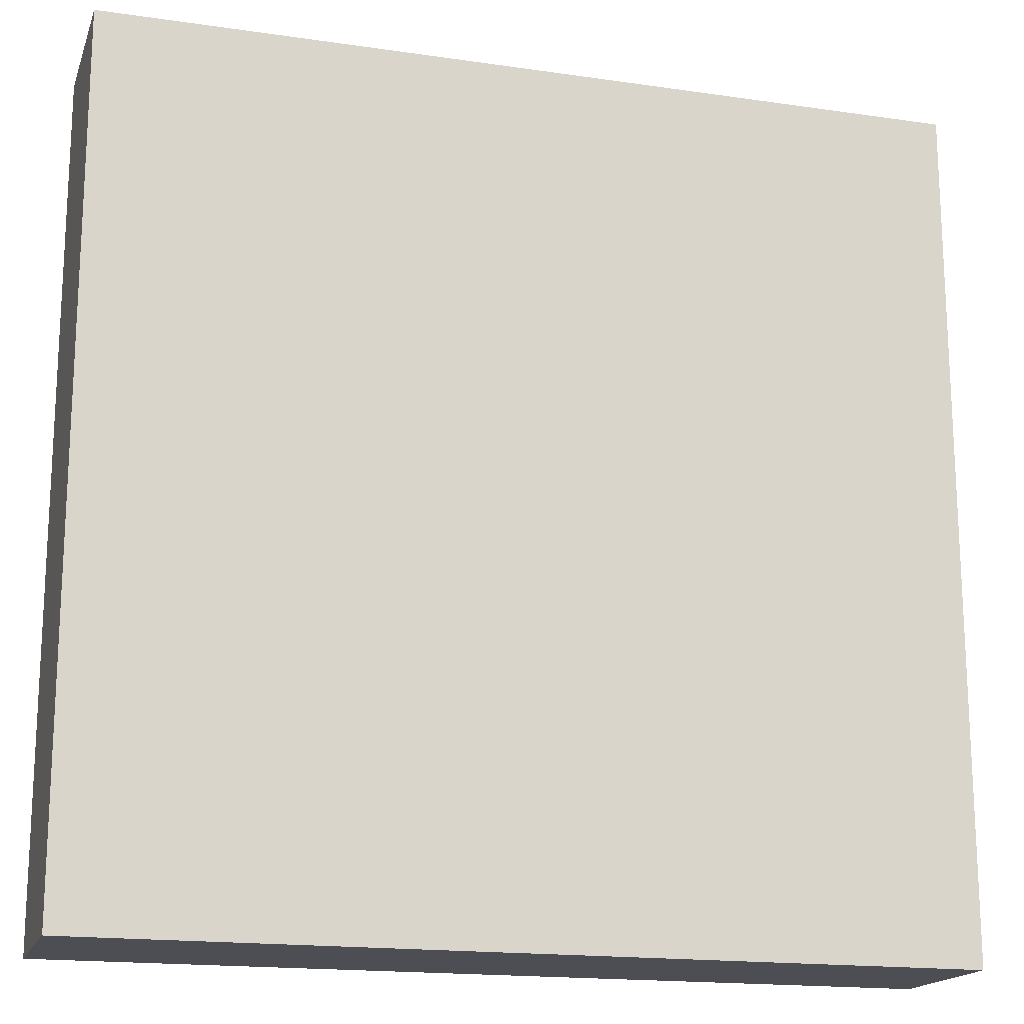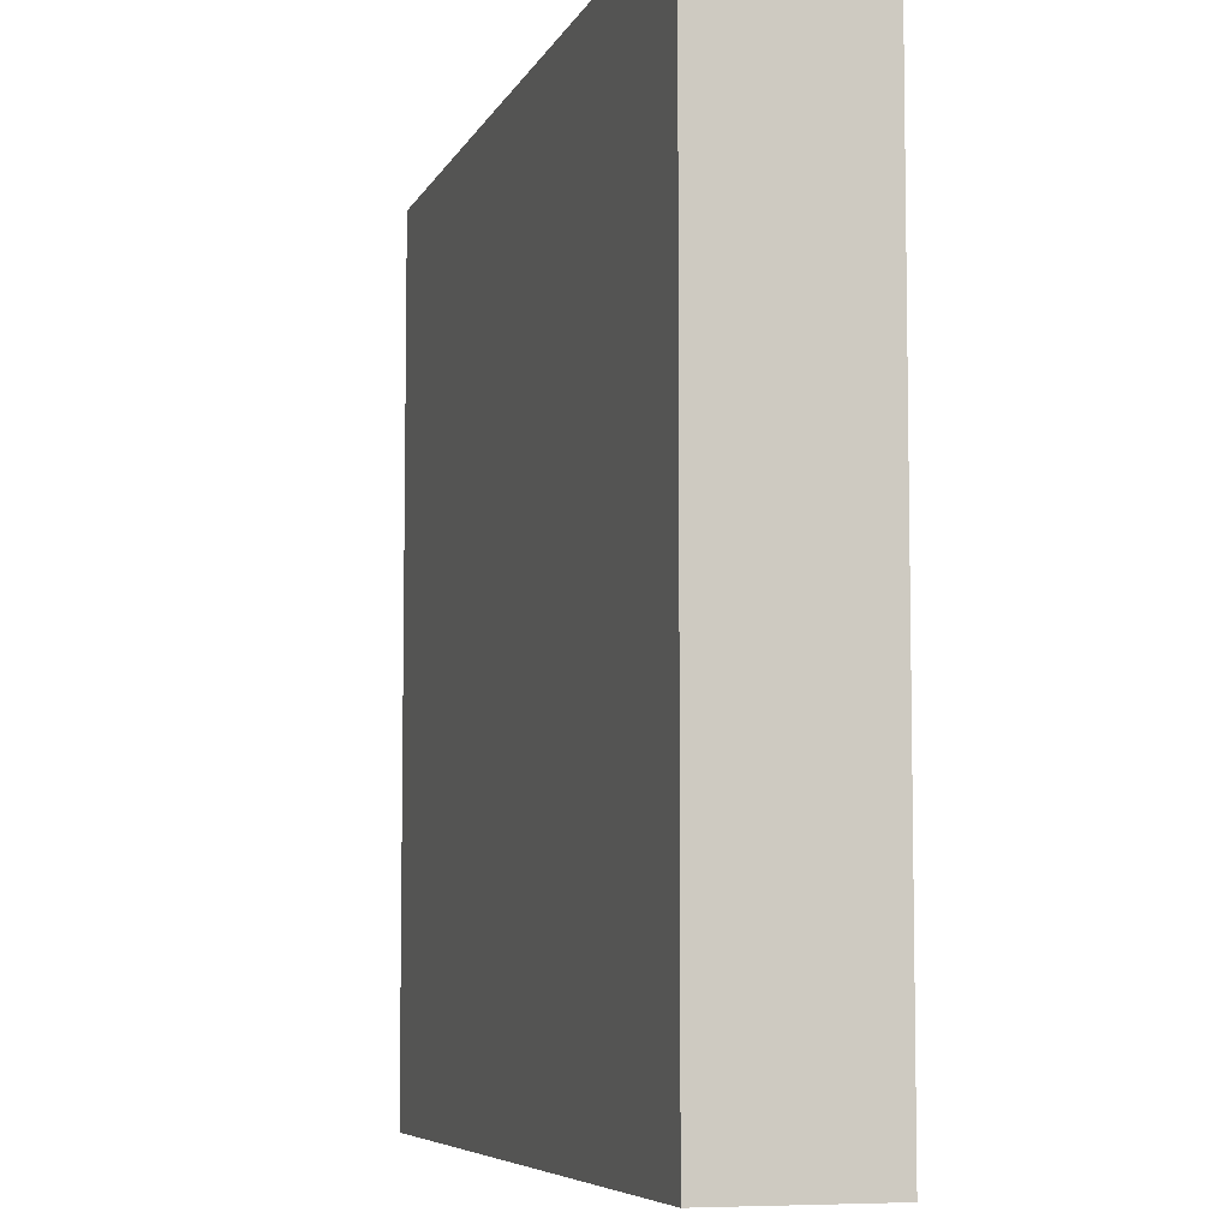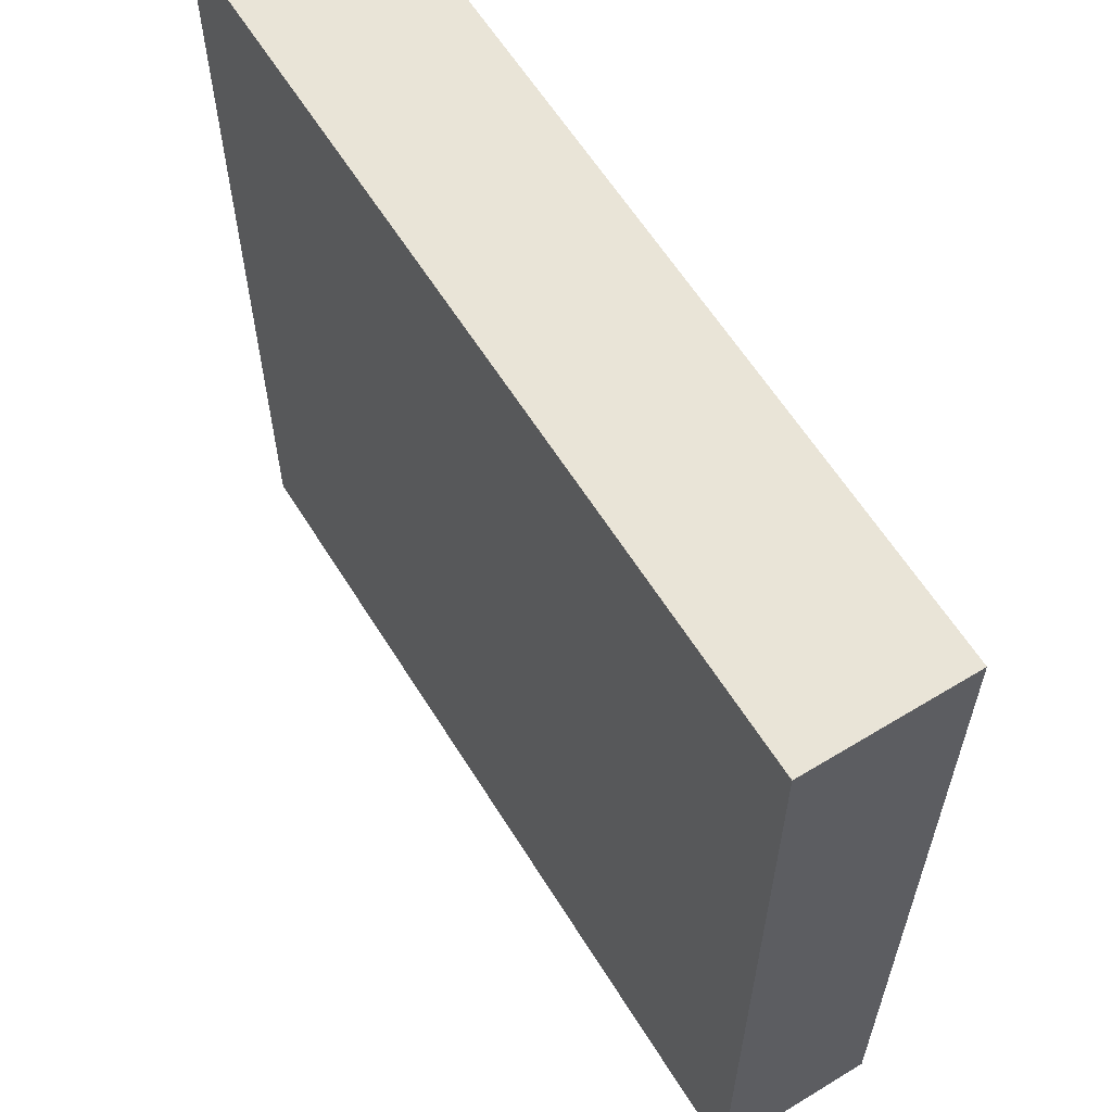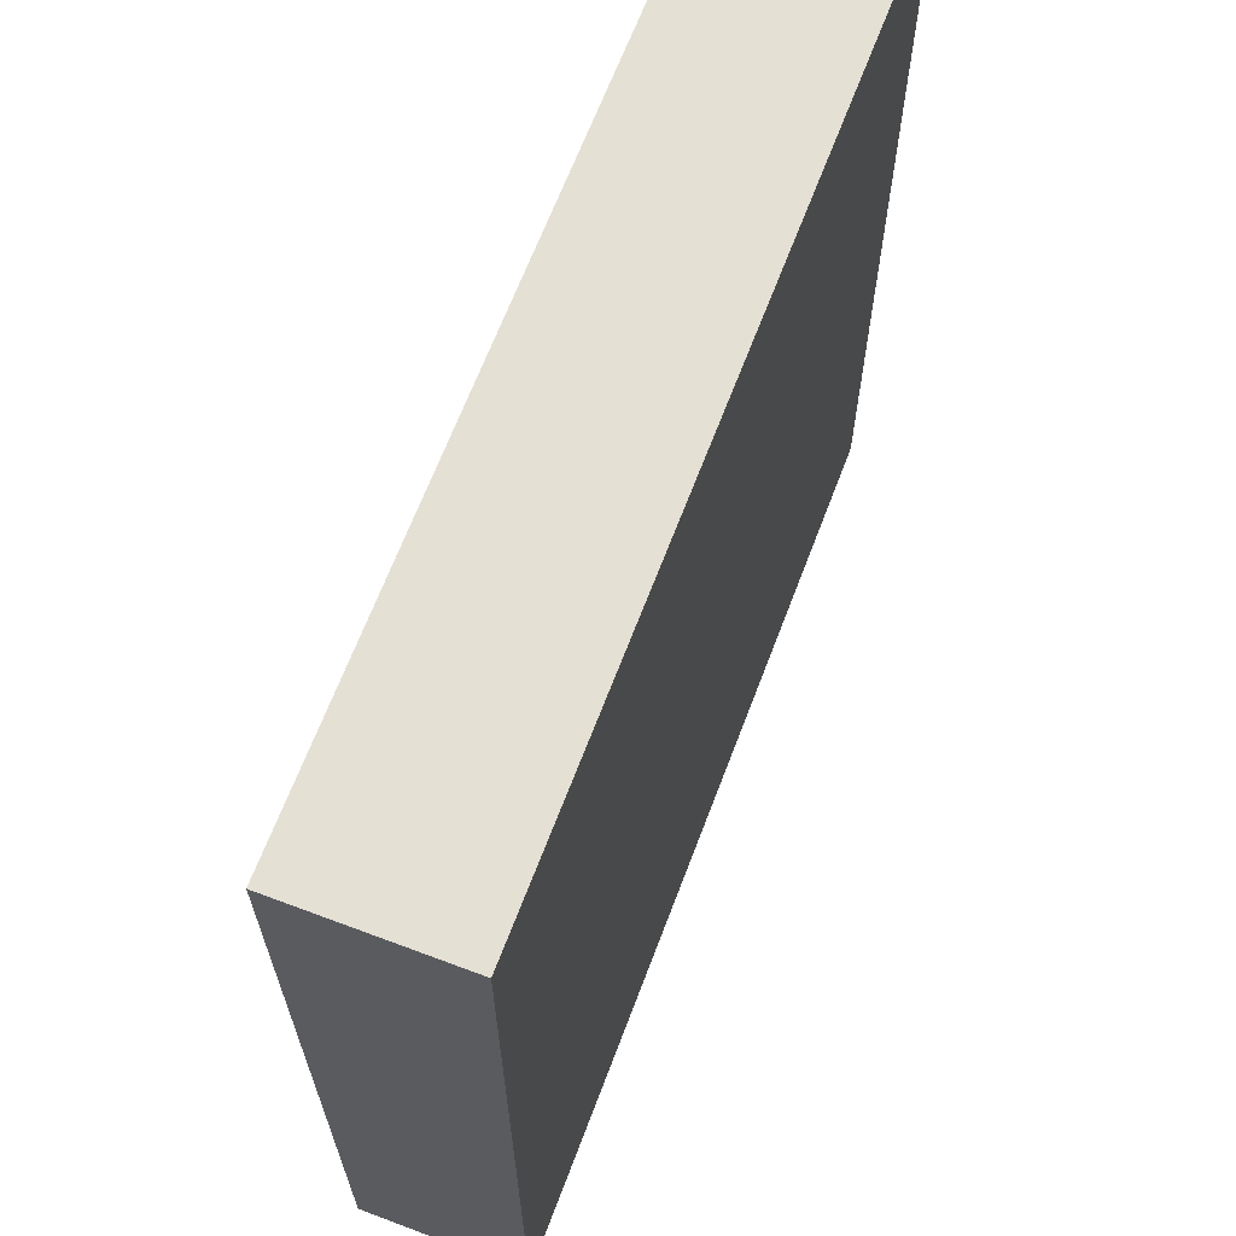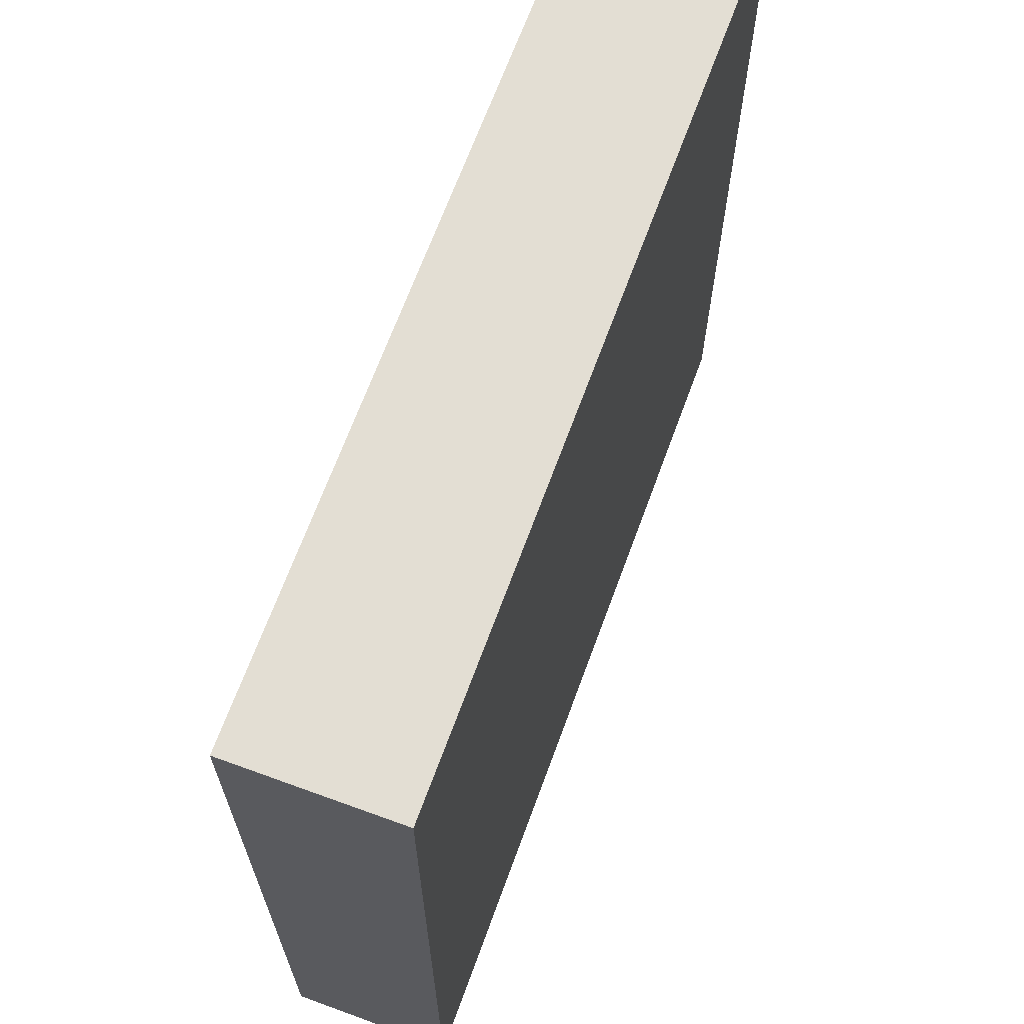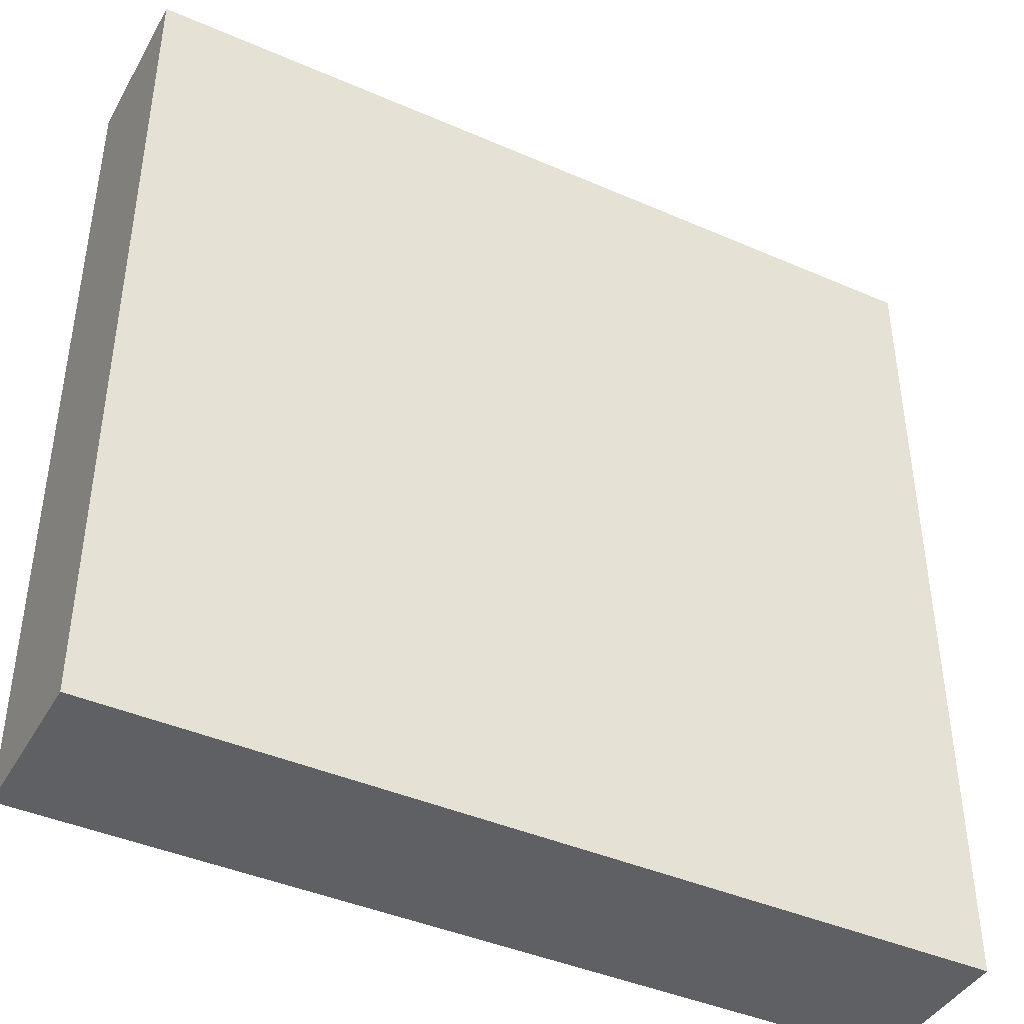
<metadata>
{"format":"obj","ext":"obj","renderer":"f3d","projection":"perspective","resolution":1024,"background":"white","views":[{"elev":-17.3,"azim":-16.2,"up":"+Z"},{"elev":-6.6,"azim":-106.1,"up":"+Z"},{"elev":61.2,"azim":58.2,"up":"+Z"},{"elev":65.9,"azim":110.7,"up":"+Z"},{"elev":67.2,"azim":-69.9,"up":"+Z"},{"elev":-42.2,"azim":152.4,"up":"+Z"}]}
</metadata>
<code>
o
v -3.2 -1.2 3.2
v -3.2 -1.2 1.6
v -3.2 -1.1 3.2
v -3.2 -1.1 1.6
v -3.2 -0.9 3.2
v -3.2 -0.9 1.6
v -1.6 -1.2 3.2
v -1.6 -1.2 1.6
v -1.6 -1.1 3.2
v -1.6 -1.1 1.6
v -1.6 -0.9 3.2
v -1.6 -0.9 1.6
v -3.2 -1.2 3.2
v -3.2 -1.1 3.2
v -3.2 -0.9 3.2
v -1.6 -1.2 3.2
v -1.6 -1.1 3.2
v -1.6 -0.9 3.2
v -3.2 -1.2 1.6
v -3.2 -1.1 1.6
v -3.2 -0.9 1.6
v -1.6 -1.2 1.6
v -1.6 -1.1 1.6
v -1.6 -0.9 1.6
v -3.2 -1.2 3.2
v -1.6 -1.2 3.2
v -3.2 -1.2 1.6
v -1.6 -1.2 1.6
v -3.2 -0.9 3.2
v -1.6 -0.9 3.2
v -3.2 -0.9 1.6
v -1.6 -0.9 1.6
f 3 2 1
f 4 2 3
f 5 4 3
f 6 4 5
f 7 8 9
f 9 8 10
f 9 10 11
f 11 10 12
f 16 14 13
f 17 15 14
f 17 14 16
f 18 15 17
f 19 20 22
f 20 21 23
f 22 20 23
f 23 21 24
f 27 26 25
f 28 26 27
f 29 30 31
f 31 30 32

</code>
